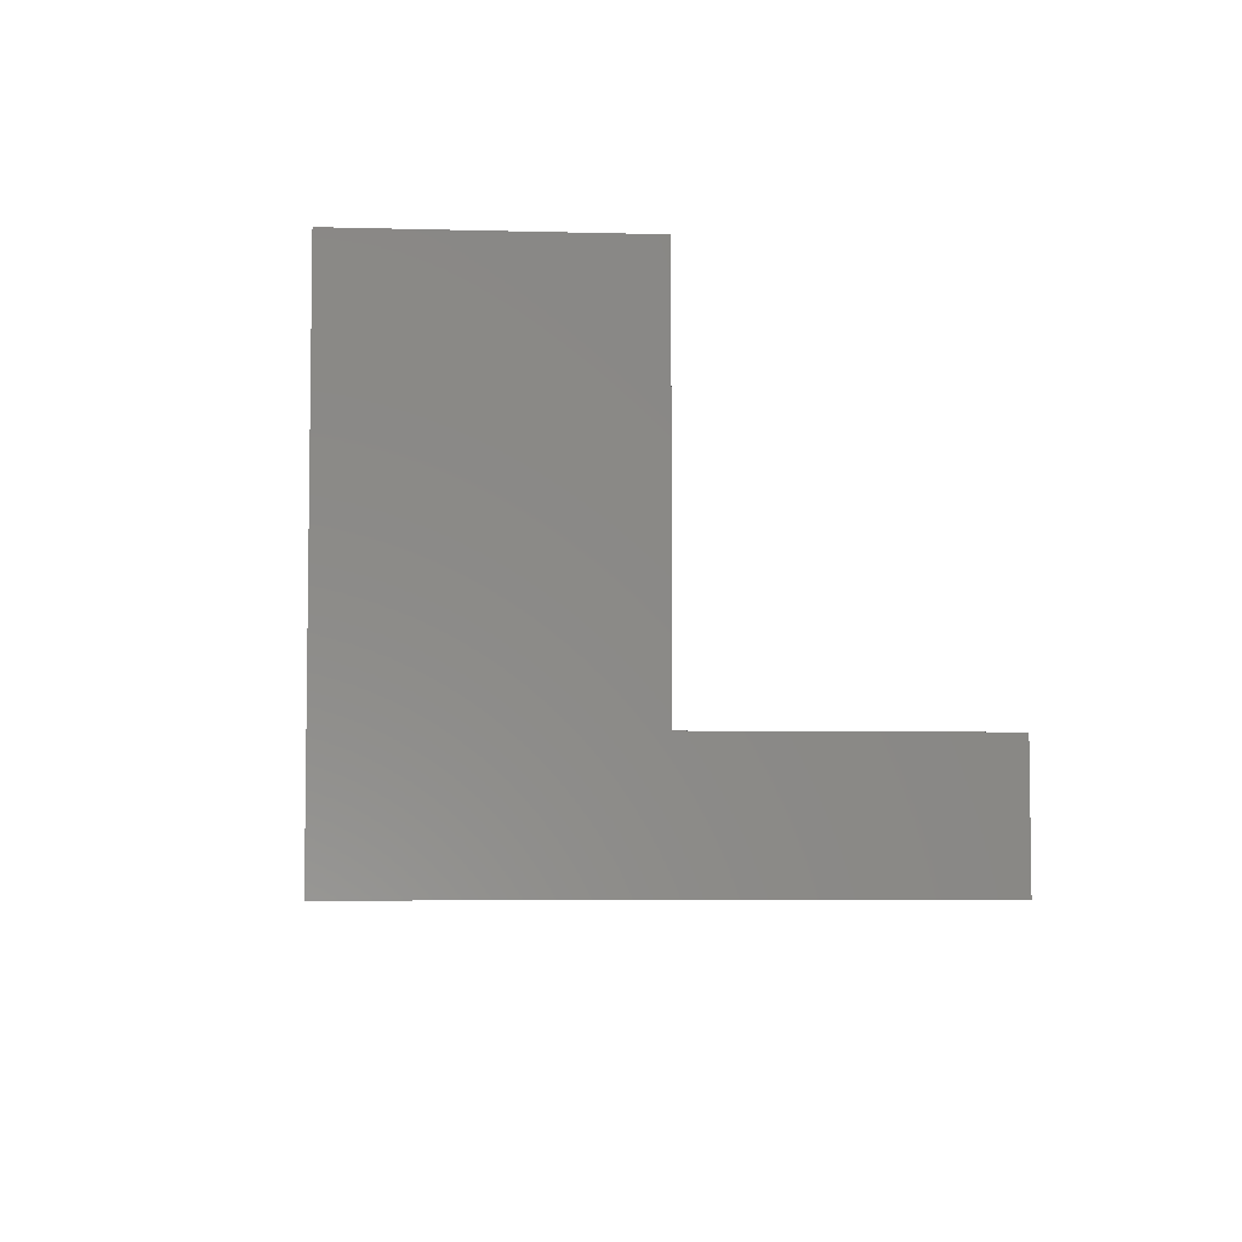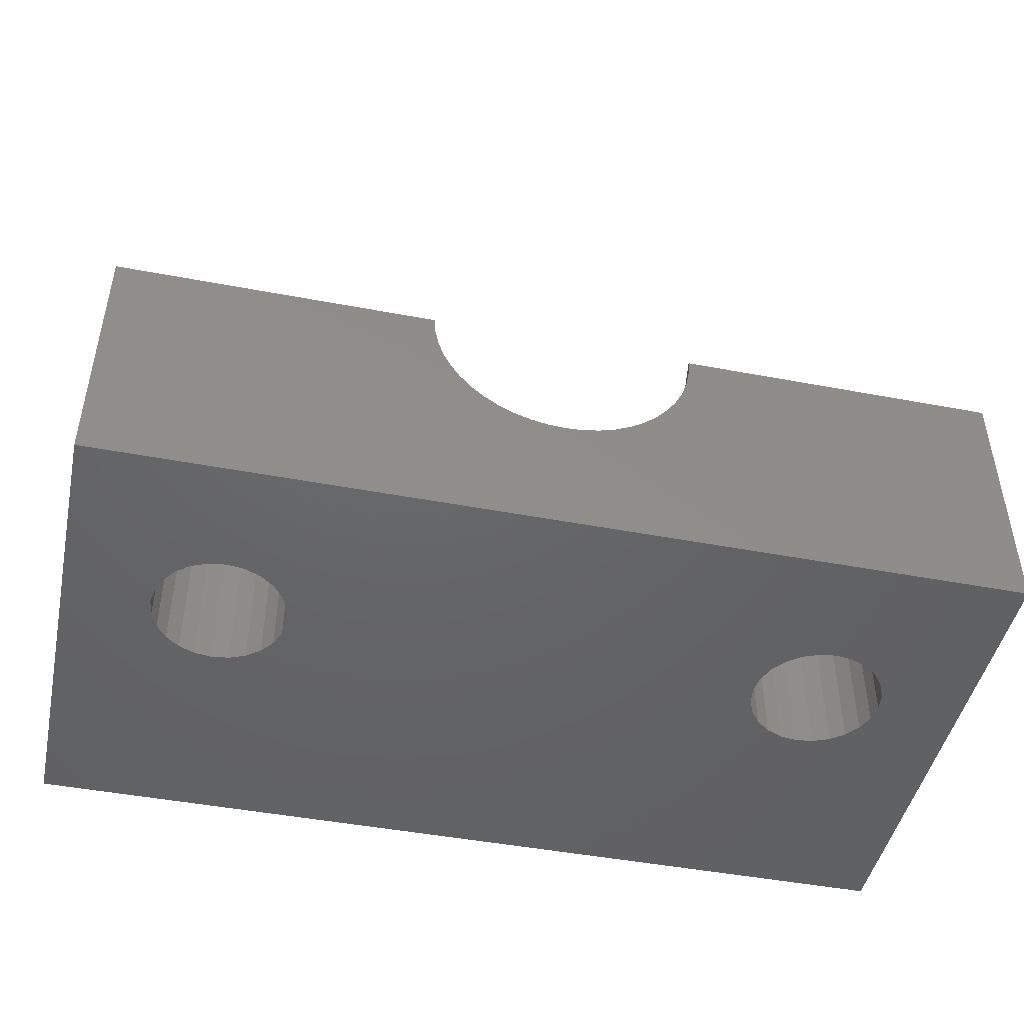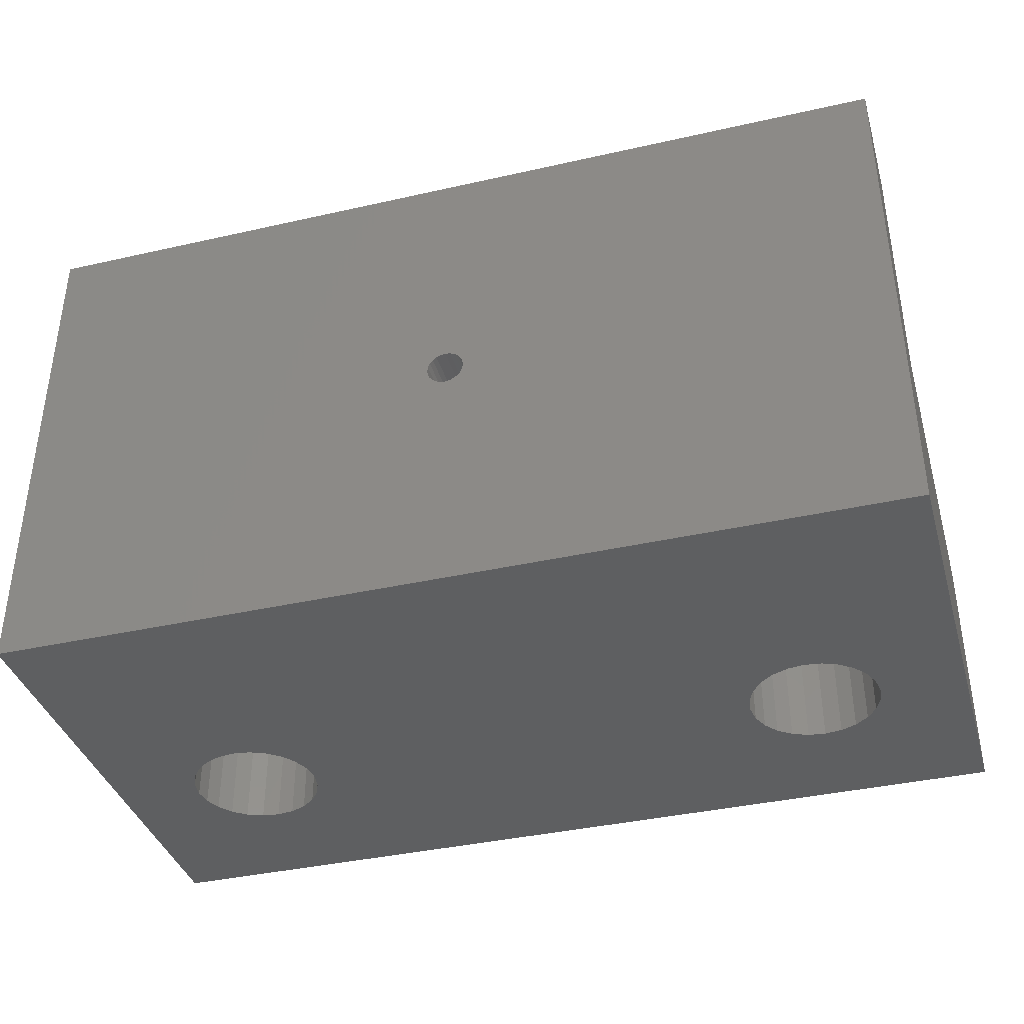
<metadata>
{"format":"stl","ext":"stl","renderer":"f3d","projection":"perspective","resolution":1024,"background":"white","views":[{"elev":-5.4,"azim":85.3,"up":"+Z"},{"elev":-46.3,"azim":-12.2,"up":"+Y"},{"elev":-38.2,"azim":-164.0,"up":"+Y"}]}
</metadata>
<code>
# stl→obj: 331 verts, 670 faces
v -132.3 81.18 120.2
v -129.1 81.18 123.4
v -123.8 81.18 120.2
v -129.5 81.18 123.7
v -129.8 81.18 124.1
v -132.3 81.18 129.9
v -128.7 81.18 123.2
v -124 81.18 121.8
v -128.3 81.18 123.2
v -129.9 81.18 124.5
v -130 81.18 124.9
v -129.9 81.18 125.4
v -129.8 81.18 125.8
v -129.5 81.18 126.2
v -129.1 81.18 126.5
v -128.7 81.18 126.6
v -128.3 81.18 126.7
v -124.2 81.18 126.7
v -124 81.18 128.3
v -123.8 81.18 129.9
v -124.2 81.18 123.4
v -127.8 81.18 123.2
v -127.4 81.18 123.4
v -127 81.18 123.7
v -124.3 81.18 125.1
v -126.7 81.18 124.1
v -126.6 81.18 124.5
v -126.5 81.18 124.9
v -126.6 81.18 125.4
v -126.7 81.18 125.8
v -127 81.18 126.2
v -127.4 81.18 126.5
v -127.8 81.18 126.6
v -116.3 81.18 123.4
v -112.3 81.18 123.2
v -116.5 81.18 121.8
v -112.7 81.18 123.2
v -113.1 81.18 123.4
v -113.5 81.18 123.7
v -116.3 81.18 125.1
v -113.8 81.18 124.1
v -113.9 81.18 124.5
v -114 81.18 124.9
v -113.9 81.18 125.4
v -116.3 81.18 126.7
v -113.8 81.18 125.8
v -113.5 81.18 126.2
v -113.1 81.18 126.5
v -112.7 81.18 126.6
v -112.3 81.18 126.7
v -108.3 81.18 120.2
v -116.7 81.18 120.2
v -111.8 81.18 123.2
v -111.4 81.18 123.4
v -111 81.18 123.7
v -110.7 81.18 124.1
v -108.3 81.18 129.9
v -110.6 81.18 124.5
v -110.5 81.18 124.9
v -110.6 81.18 125.4
v -110.7 81.18 125.8
v -111 81.18 126.2
v -111.4 81.18 126.5
v -111.8 81.18 126.6
v -116.5 81.18 128.3
v -116.7 81.18 129.9
v -116.4 80.16 123.4
v -116.8 79.74 121.8
v -116.6 79.67 123.4
v -116.6 80.2 121.8
v -116.3 80.67 123.4
v -116.5 80.69 121.8
v -116.3 80.66 125.1
v -116.8 80.73 120.2
v -116.6 79.67 126.7
v -116.4 80.15 125.1
v -116.6 79.65 125.1
v -116.4 80.16 126.7
v -116.9 80.27 120.2
v -117.2 79.43 129.9
v -116.8 79.74 128.3
v -117 79.29 128.3
v -117 79.84 129.9
v -116.5 80.69 128.3
v -116.3 80.67 126.7
v -116.9 80.27 129.9
v -116.6 80.2 128.3
v -116.8 80.73 129.9
v -117.6 78.51 128.3
v -117.1 78.78 126.7
v -117.5 78.39 126.7
v -117.3 78.88 128.3
v -117 79.84 120.2
v -116.8 79.21 123.4
v -117.3 78.88 121.8
v -117.1 78.78 123.4
v -117 79.29 121.8
v -117.9 78.05 126.7
v -117.4 78.36 125.1
v -117.8 78.01 125.1
v -117.8 78.7 120.2
v -117.6 78.51 121.8
v -117.5 79.04 120.2
v -116.8 79.21 126.7
v -117.2 79.43 120.2
v -118.5 78.14 129.9
v -118 78.18 128.3
v -118.4 77.91 128.3
v -118.1 78.39 129.9
v -116.8 79.18 125.1
v -117.1 78.75 125.1
v -118.3 77.72 125.1
v -118.3 77.77 126.7
v -117.8 78.7 129.9
v -117.5 79.04 129.9
v -118.3 77.77 123.4
v -117.9 78.05 123.4
v -117.5 78.39 123.4
v -118 78.18 121.8
v -118.1 78.39 120.2
v -118.9 77.93 129.9
v -118.8 77.69 128.3
v -118.4 77.91 121.8
v -118.7 77.54 126.7
v -118.5 78.14 120.2
v -118.7 77.49 125.1
v -119.8 77.43 128.3
v -119.2 77.37 126.7
v -119.7 77.27 126.7
v -119.3 77.53 128.3
v -118.7 77.54 123.4
v -118.8 77.69 121.8
v -118.9 77.93 120.2
v -119.3 77.79 129.9
v -119.2 77.37 123.4
v -119.2 77.32 125.1
v -119.3 77.53 121.8
v -119.3 77.79 120.2
v -119.8 77.7 129.9
v -121.3 77.32 125.1
v -120.8 77.27 126.7
v -120.8 77.22 125.1
v -121.3 77.37 126.7
v -120.3 77.4 128.3
v -120.3 77.67 129.9
v -120.3 77.24 126.7
v -120.3 77.18 125.1
v -120.8 77.43 121.8
v -120.3 77.67 120.2
v -120.7 77.7 120.2
v -120.3 77.4 121.8
v -119.8 77.43 121.8
v -119.8 77.7 120.2
v -121.2 77.53 121.8
v -120.8 77.27 123.4
v -121.3 77.37 123.4
v -120.3 77.24 123.4
v -121.2 77.79 120.2
v -122.2 77.77 123.4
v -121.7 77.69 121.8
v -122.1 77.91 121.8
v -121.8 77.54 123.4
v -120.8 77.43 128.3
v -121.2 77.53 128.3
v -122.2 77.77 126.7
v -121.7 77.69 128.3
v -121.8 77.54 126.7
v -122.1 77.91 128.3
v -121.8 77.49 125.1
v -119.7 77.22 125.1
v -120.7 77.7 129.9
v -121.2 77.79 129.9
v -119.7 77.27 123.4
v -121.6 77.93 129.9
v -121.6 77.93 120.2
v -123.3 78.88 121.8
v -123.7 79.21 123.4
v -123.4 78.78 123.4
v -123.5 79.29 121.8
v -122.9 78.51 121.8
v -122.4 78.39 120.2
v -122.7 78.7 120.2
v -122.6 78.18 121.8
v -122 78.14 129.9
v -123.4 78.75 125.1
v -123 78.39 126.7
v -123.1 78.36 125.1
v -123.4 78.78 126.7
v -123 78.39 123.4
v -122.7 78.05 123.4
v -122.7 78.01 125.1
v -123.7 79.18 125.1
v -123 79.04 120.2
v -122.3 77.72 125.1
v -122.7 78.7 129.9
v -122.6 78.18 128.3
v -122.9 78.51 128.3
v -122.4 78.39 129.9
v -123.3 78.88 128.3
v -123 79.04 129.9
v -122.7 78.05 126.7
v -122 78.14 120.2
v -123.7 79.21 126.7
v -123.5 79.29 128.3
v -123.5 79.84 120.2
v -123.9 80.2 121.8
v -123.8 79.74 121.8
v -123.7 80.27 120.2
v -120.8 81.18 120.2
v -120.7 81.06 120.2
v -120.7 80.93 120.2
v -120.6 80.83 120.2
v -120.5 80.75 120.2
v -120.4 80.7 120.2
v -120.3 80.68 120.2
v -120.1 80.7 120.2
v -120 80.75 120.2
v -119.9 80.83 120.2
v -119.8 80.93 120.2
v -119.8 81.06 120.2
v -119.8 81.18 120.2
v -132.3 88.18 120.2
v -108.3 88.18 120.2
v -123.7 80.73 120.2
v -120.5 81.62 120.2
v -120.6 81.54 120.2
v -123.3 79.43 120.2
v -120.7 81.43 120.2
v -120.7 81.31 120.2
v -120.4 81.67 120.2
v -120.3 81.68 120.2
v -120.1 81.67 120.2
v -120 81.62 120.2
v -119.9 81.54 120.2
v -119.8 81.43 120.2
v -119.8 81.31 120.2
v -123.3 79.43 129.9
v -124 80.69 128.3
v -123.7 80.27 129.9
v -123.9 80.2 128.3
v -123.7 80.73 129.9
v -124 80.69 121.8
v -124.2 80.67 126.7
v -124.2 80.66 125.1
v -124.1 80.16 126.7
v -123.9 79.67 126.7
v -123.8 79.74 128.3
v -124.2 80.67 123.4
v -124.1 80.15 125.1
v -124 79.65 125.1
v -123.5 79.84 129.9
v -124.1 80.16 123.4
v -123.9 79.67 123.4
v -120.8 81.18 116.9
v -120.7 81.06 116.9
v -119.8 81.18 116.9
v -119.8 81.31 116.9
v -119.9 80.83 116.9
v -119.8 80.93 116.9
v -120.7 81.43 116.9
v -120.7 81.31 116.9
v -119.8 81.06 116.9
v -120 81.62 116.9
v -119.9 81.54 116.9
v -120 80.75 116.9
v -120.1 80.7 116.9
v -120.3 80.68 116.9
v -120.4 80.7 116.9
v -120.6 81.54 116.9
v -120.5 81.62 116.9
v -120.4 81.67 116.9
v -120.5 80.75 116.9
v -120.6 80.83 116.9
v -120.1 81.67 116.9
v -120.7 80.93 116.9
v -120.3 81.68 116.9
v -119.8 81.43 116.9
v -132.3 74.18 129.9
v -108.3 74.18 129.9
v -108.3 88.18 116.9
v -132.3 88.18 116.9
v -132.3 74.18 116.9
v -108.3 74.18 116.9
v -111.8 74.18 123.2
v -111.4 74.18 123.4
v -111 74.18 123.7
v -110.7 74.18 124.1
v -112.3 74.18 123.2
v -110.6 74.18 124.5
v -110.5 74.18 124.9
v -110.6 74.18 125.4
v -110.7 74.18 125.8
v -111 74.18 126.2
v -111.4 74.18 126.5
v -111.8 74.18 126.6
v -112.3 74.18 126.7
v -128.3 74.18 126.7
v -129.8 74.18 124.1
v -129.5 74.18 123.7
v -129.1 74.18 123.4
v -128.7 74.18 123.2
v -128.3 74.18 123.2
v -129.9 74.18 124.5
v -130 74.18 124.9
v -129.9 74.18 125.4
v -129.8 74.18 125.8
v -129.5 74.18 126.2
v -129.1 74.18 126.5
v -128.7 74.18 126.6
v -112.7 74.18 123.2
v -127.8 74.18 123.2
v -113.1 74.18 123.4
v -127.4 74.18 123.4
v -113.5 74.18 123.7
v -127 74.18 123.7
v -113.8 74.18 124.1
v -126.7 74.18 124.1
v -113.9 74.18 124.5
v -126.6 74.18 124.5
v -114 74.18 124.9
v -126.5 74.18 124.9
v -113.9 74.18 125.4
v -126.6 74.18 125.4
v -113.8 74.18 125.8
v -126.7 74.18 125.8
v -113.5 74.18 126.2
v -127 74.18 126.2
v -113.1 74.18 126.5
v -127.4 74.18 126.5
v -112.7 74.18 126.6
v -127.8 74.18 126.6
f 1 2 3
f 2 1 4
f 4 1 5
f 5 1 6
f 3 2 7
f 3 7 8
f 8 7 9
f 5 6 10
f 10 6 11
f 11 6 12
f 12 6 13
f 13 6 14
f 14 6 15
f 15 6 16
f 16 6 17
f 17 6 18
f 18 6 19
f 19 6 20
f 9 21 8
f 21 9 22
f 21 22 23
f 21 23 24
f 21 24 25
f 25 24 26
f 25 26 27
f 25 27 28
f 25 28 29
f 25 29 18
f 18 29 30
f 18 30 31
f 18 31 32
f 18 32 33
f 18 33 17
f 34 35 36
f 35 34 37
f 37 34 38
f 38 34 39
f 39 34 40
f 39 40 41
f 41 40 42
f 42 40 43
f 43 40 44
f 44 40 45
f 44 45 46
f 46 45 47
f 47 45 48
f 48 45 49
f 49 45 50
f 36 51 52
f 51 36 53
f 51 53 54
f 51 54 55
f 51 55 56
f 51 56 57
f 53 36 35
f 57 56 58
f 57 58 59
f 57 59 60
f 57 60 61
f 57 61 62
f 57 62 63
f 57 63 64
f 57 64 50
f 57 50 45
f 57 45 65
f 57 65 66
f 67 68 69
f 68 67 70
f 71 70 67
f 70 71 72
f 40 71 73
f 71 40 34
f 36 74 72
f 74 36 52
f 75 76 77
f 76 75 78
f 72 79 70
f 79 72 74
f 80 81 82
f 81 80 83
f 84 45 85
f 45 84 65
f 34 72 71
f 72 34 36
f 76 69 77
f 69 76 67
f 86 84 87
f 84 86 88
f 88 65 84
f 65 88 66
f 73 67 76
f 67 73 71
f 81 78 75
f 78 81 87
f 89 90 91
f 90 89 92
f 70 93 68
f 93 70 79
f 78 73 76
f 73 78 85
f 85 40 73
f 40 85 45
f 94 95 96
f 95 94 97
f 98 99 100
f 99 98 91
f 95 101 102
f 101 95 103
f 92 104 90
f 104 92 82
f 68 105 97
f 105 68 93
f 106 107 108
f 107 106 109
f 90 110 111
f 110 90 104
f 98 89 91
f 89 98 107
f 112 98 100
f 98 112 113
f 77 94 110
f 94 77 69
f 114 92 89
f 92 114 115
f 91 111 99
f 111 91 90
f 116 100 117
f 100 116 112
f 100 118 117
f 118 100 99
f 119 118 102
f 118 119 117
f 120 102 101
f 102 120 119
f 107 114 89
f 114 107 109
f 115 82 92
f 82 115 80
f 83 87 81
f 87 83 86
f 82 75 104
f 75 82 81
f 69 97 94
f 97 69 68
f 87 85 78
f 85 87 84
f 97 103 95
f 103 97 105
f 104 77 110
f 77 104 75
f 96 102 118
f 102 96 95
f 110 96 111
f 96 110 94
f 111 118 99
f 118 111 96
f 108 98 113
f 98 108 107
f 121 108 122
f 108 121 106
f 116 119 123
f 119 116 117
f 122 113 124
f 113 122 108
f 123 120 125
f 120 123 119
f 124 112 126
f 112 124 113
f 127 128 129
f 128 127 130
f 131 123 132
f 123 131 116
f 132 125 133
f 125 132 123
f 126 116 131
f 116 126 112
f 130 121 122
f 121 130 134
f 135 126 131
f 126 135 136
f 136 124 126
f 124 136 128
f 128 122 124
f 122 128 130
f 137 131 132
f 131 137 135
f 138 132 133
f 132 138 137
f 139 130 127
f 130 139 134
f 140 141 142
f 141 140 143
f 144 139 127
f 139 144 145
f 146 127 129
f 127 146 144
f 141 147 142
f 147 141 146
f 148 149 150
f 149 148 151
f 149 152 153
f 152 149 151
f 154 155 148
f 155 154 156
f 155 151 148
f 151 155 157
f 142 157 155
f 157 142 147
f 158 148 150
f 148 158 154
f 159 160 161
f 160 159 162
f 143 163 141
f 163 143 164
f 163 146 141
f 146 163 144
f 165 166 167
f 166 165 168
f 167 140 169
f 140 167 143
f 147 129 170
f 129 147 146
f 152 138 153
f 138 152 137
f 129 136 170
f 136 129 128
f 164 171 163
f 171 164 172
f 170 135 173
f 135 170 136
f 156 142 155
f 142 156 140
f 173 137 152
f 137 173 135
f 151 173 152
f 173 151 157
f 174 164 166
f 164 174 172
f 160 158 175
f 158 160 154
f 157 170 173
f 170 157 147
f 171 144 163
f 144 171 145
f 166 143 167
f 143 166 164
f 176 177 178
f 177 176 179
f 180 181 182
f 181 180 183
f 168 174 166
f 174 168 184
f 185 186 187
f 186 185 188
f 180 178 189
f 178 180 176
f 187 190 189
f 190 187 191
f 178 192 185
f 192 178 177
f 182 176 180
f 176 182 193
f 159 169 162
f 169 159 194
f 195 196 197
f 196 195 198
f 199 195 197
f 195 199 200
f 201 194 191
f 194 201 165
f 161 175 202
f 175 161 160
f 197 201 186
f 201 197 196
f 191 159 190
f 159 191 194
f 162 154 160
f 154 162 156
f 169 156 162
f 156 169 140
f 198 168 196
f 168 198 184
f 194 167 169
f 167 194 165
f 183 159 161
f 159 183 190
f 181 161 202
f 161 181 183
f 186 191 187
f 191 186 201
f 196 165 201
f 165 196 168
f 189 183 180
f 183 189 190
f 203 199 188
f 199 203 204
f 192 188 185
f 188 192 203
f 205 206 207
f 206 205 208
f 150 209 158
f 209 150 210
f 210 150 211
f 211 150 149
f 211 149 212
f 212 149 213
f 213 149 214
f 214 149 215
f 215 149 153
f 215 153 216
f 216 153 217
f 217 153 218
f 218 153 219
f 219 153 220
f 220 153 138
f 220 138 221
f 3 222 1
f 222 3 223
f 223 3 224
f 223 224 208
f 223 208 225
f 225 208 205
f 225 205 226
f 226 205 227
f 226 227 193
f 226 193 228
f 228 193 182
f 228 182 181
f 228 181 229
f 229 181 202
f 229 202 175
f 229 175 209
f 209 175 158
f 223 225 230
f 223 230 231
f 223 231 232
f 223 232 233
f 223 233 234
f 223 234 235
f 223 235 236
f 223 236 221
f 223 221 52
f 52 221 138
f 52 138 133
f 52 133 125
f 52 125 120
f 52 120 101
f 52 101 103
f 52 103 105
f 52 105 93
f 52 93 79
f 52 79 74
f 223 52 51
f 204 200 199
f 200 204 237
f 227 207 179
f 207 227 205
f 238 239 240
f 239 238 241
f 208 242 206
f 242 208 224
f 25 243 244
f 243 25 18
f 243 240 245
f 240 243 238
f 246 204 203
f 204 246 247
f 248 25 244
f 25 248 21
f 244 245 249
f 245 244 243
f 249 246 250
f 246 249 245
f 247 237 204
f 237 247 251
f 250 203 192
f 203 250 246
f 252 244 249
f 244 252 248
f 193 179 176
f 179 193 227
f 177 250 192
f 250 177 253
f 242 21 248
f 21 242 8
f 245 247 246
f 247 245 240
f 19 241 238
f 241 19 20
f 179 253 177
f 253 179 207
f 240 251 247
f 251 240 239
f 207 252 253
f 252 207 206
f 206 248 252
f 248 206 242
f 224 8 242
f 8 224 3
f 189 185 187
f 185 189 178
f 188 197 186
f 197 188 199
f 18 238 243
f 238 18 19
f 253 249 250
f 249 253 252
f 254 210 255
f 210 254 209
f 236 256 221
f 256 236 257
f 219 258 218
f 258 219 259
f 260 229 261
f 229 260 228
f 220 259 219
f 259 220 262
f 221 262 220
f 262 221 256
f 234 263 264
f 263 234 233
f 261 209 254
f 209 261 229
f 216 265 266
f 265 216 217
f 214 267 268
f 267 214 215
f 269 228 260
f 228 269 226
f 230 270 271
f 270 230 225
f 212 272 273
f 272 212 213
f 233 274 263
f 274 233 232
f 275 212 273
f 212 275 211
f 231 271 276
f 271 231 230
f 232 276 274
f 276 232 231
f 255 211 275
f 211 255 210
f 213 268 272
f 268 213 214
f 215 266 267
f 266 215 216
f 217 258 265
f 258 217 218
f 235 257 236
f 257 235 277
f 234 277 235
f 277 234 264
f 225 269 270
f 269 225 226
f 278 172 6
f 172 278 279
f 6 172 174
f 6 174 184
f 6 184 198
f 6 198 195
f 6 195 200
f 6 200 237
f 6 237 251
f 6 251 239
f 6 239 241
f 6 241 20
f 172 279 171
f 171 279 145
f 145 279 139
f 139 279 134
f 134 279 121
f 121 279 106
f 106 279 109
f 109 279 114
f 114 279 115
f 115 279 80
f 80 279 83
f 83 279 86
f 86 279 88
f 88 279 66
f 66 279 57
f 222 280 281
f 280 222 223
f 281 270 282
f 270 281 280
f 282 270 269
f 282 269 260
f 282 260 261
f 282 261 254
f 270 280 271
f 271 280 276
f 276 280 274
f 274 280 263
f 263 280 264
f 264 280 277
f 277 280 257
f 257 280 256
f 282 272 283
f 272 282 273
f 273 282 275
f 275 282 255
f 255 282 254
f 283 272 268
f 283 268 267
f 283 267 266
f 283 266 265
f 283 265 258
f 283 258 259
f 283 259 262
f 283 262 256
f 283 256 280
f 283 51 279
f 51 283 280
f 51 280 223
f 57 279 51
f 6 282 278
f 282 6 1
f 282 1 281
f 281 1 222
f 283 284 282
f 284 283 285
f 285 283 286
f 286 283 287
f 287 283 279
f 282 284 288
f 287 279 289
f 289 279 290
f 290 279 291
f 291 279 292
f 292 279 293
f 293 279 294
f 294 279 295
f 295 279 296
f 296 279 297
f 282 298 278
f 298 282 299
f 299 282 300
f 300 282 301
f 301 282 302
f 302 282 288
f 278 298 303
f 278 303 304
f 278 304 305
f 278 305 306
f 278 306 307
f 278 307 308
f 278 308 309
f 278 309 297
f 278 297 279
f 310 302 288
f 302 310 311
f 311 310 312
f 311 312 313
f 313 312 314
f 313 314 315
f 315 314 316
f 315 316 317
f 317 316 318
f 317 318 319
f 319 318 320
f 319 320 321
f 321 320 322
f 321 322 323
f 323 322 324
f 323 324 325
f 325 324 326
f 325 326 327
f 327 326 328
f 327 328 329
f 329 328 330
f 329 330 331
f 331 330 296
f 331 296 297
f 64 296 50
f 296 64 295
f 50 330 49
f 330 50 296
f 49 328 48
f 328 49 330
f 48 326 47
f 326 48 328
f 46 326 324
f 326 46 47
f 44 324 322
f 324 44 46
f 43 322 320
f 322 43 44
f 42 320 318
f 320 42 43
f 41 318 316
f 318 41 42
f 39 316 314
f 316 39 41
f 312 39 314
f 39 312 38
f 310 38 312
f 38 310 37
f 288 37 310
f 37 288 35
f 284 35 288
f 35 284 53
f 285 53 284
f 53 285 54
f 286 54 285
f 54 286 55
f 56 286 287
f 286 56 55
f 58 287 289
f 287 58 56
f 59 289 290
f 289 59 58
f 60 290 291
f 290 60 59
f 61 291 292
f 291 61 60
f 62 292 293
f 292 62 61
f 62 294 63
f 294 62 293
f 63 295 64
f 295 63 294
f 33 297 17
f 297 33 331
f 17 309 16
f 309 17 297
f 16 308 15
f 308 16 309
f 15 307 14
f 307 15 308
f 13 307 306
f 307 13 14
f 12 306 305
f 306 12 13
f 11 305 304
f 305 11 12
f 10 304 303
f 304 10 11
f 5 303 298
f 303 5 10
f 4 298 299
f 298 4 5
f 300 4 299
f 4 300 2
f 301 2 300
f 2 301 7
f 302 7 301
f 7 302 9
f 311 9 302
f 9 311 22
f 313 22 311
f 22 313 23
f 315 23 313
f 23 315 24
f 26 315 317
f 315 26 24
f 27 317 319
f 317 27 26
f 28 319 321
f 319 28 27
f 29 321 323
f 321 29 28
f 30 323 325
f 323 30 29
f 31 325 327
f 325 31 30
f 31 329 32
f 329 31 327
f 32 331 33
f 331 32 329

</code>
